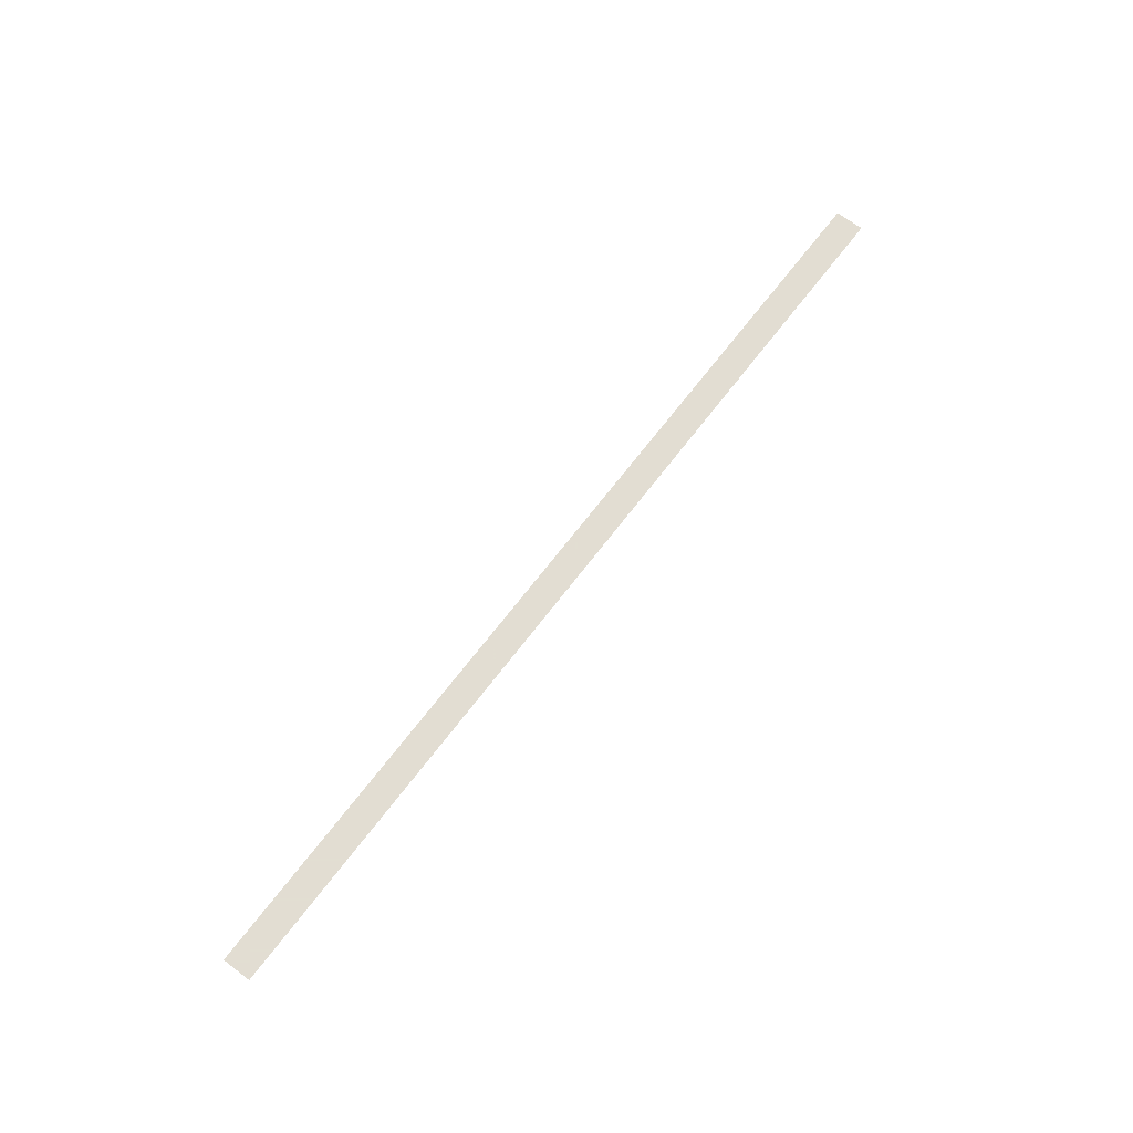
<metadata>
{"format":"obj","ext":"obj","renderer":"f3d","projection":"perspective","resolution":1024,"background":"white","views":[{"elev":68.1,"azim":127.2,"up":"+Y"}]}
</metadata>
<code>
v 3738 460.8 179.2
v 3738 460.8 204.8
v 4570 460.8 179.2
v 4570 460.8 204.8
v 4570 460.8 179.2
v 3738 460.8 204.8
f 1 2 3
f 4 5 6

</code>
